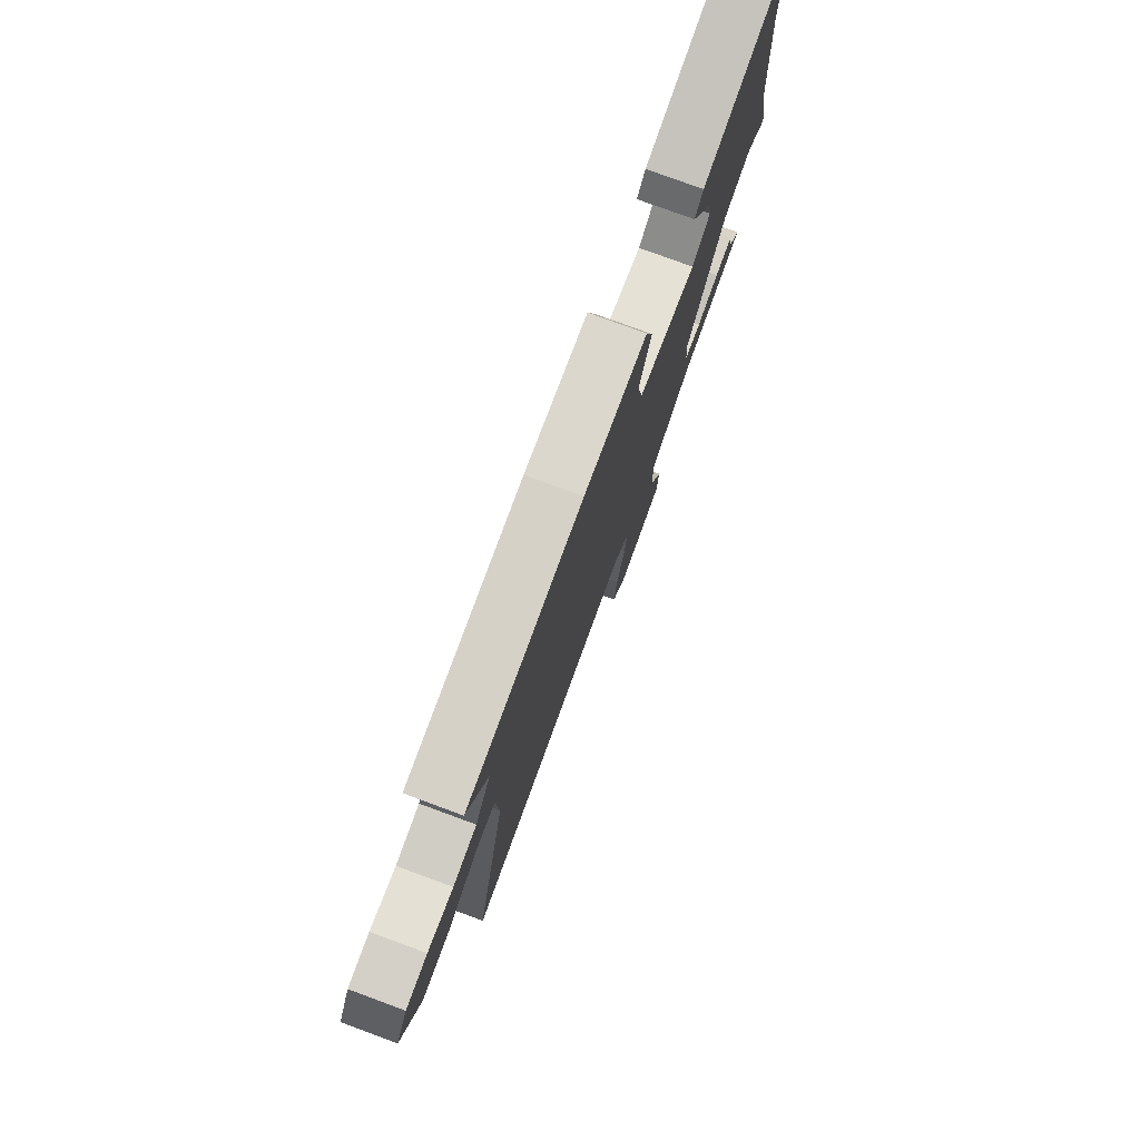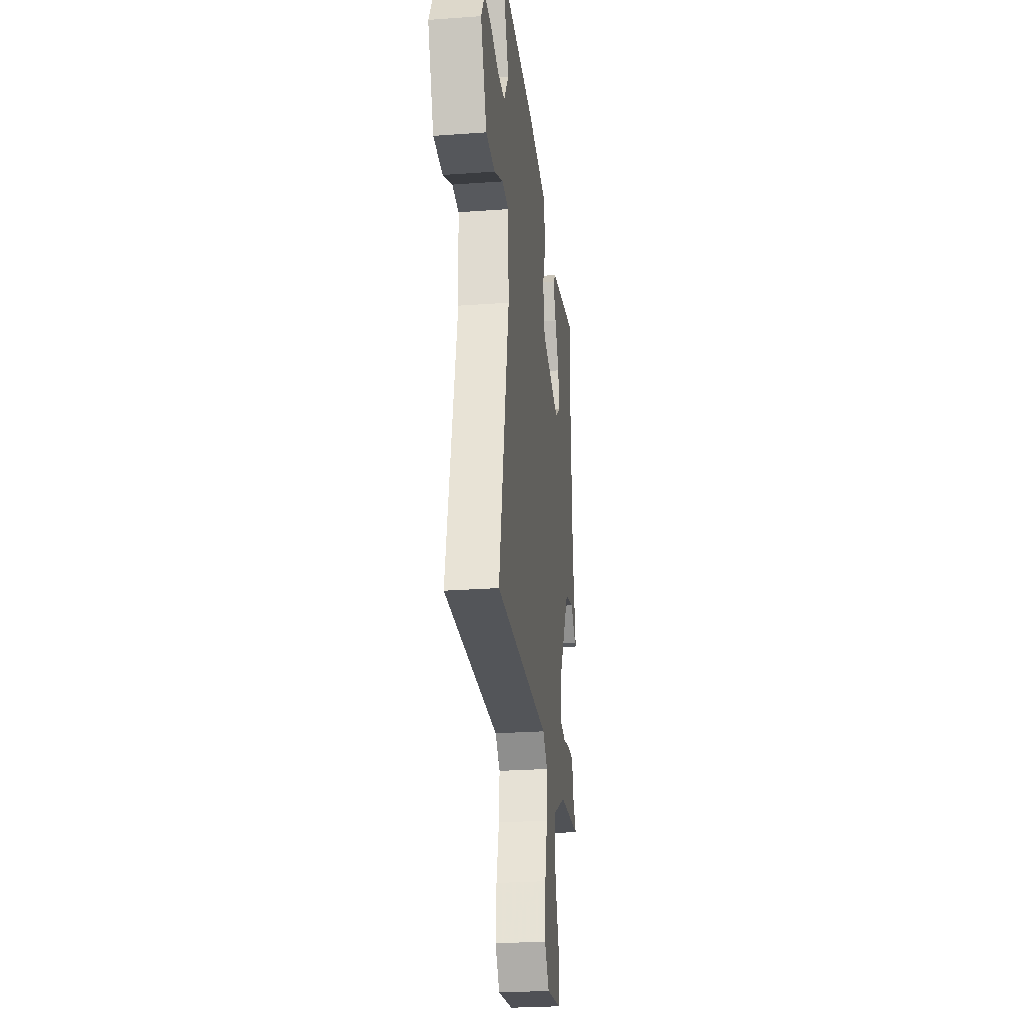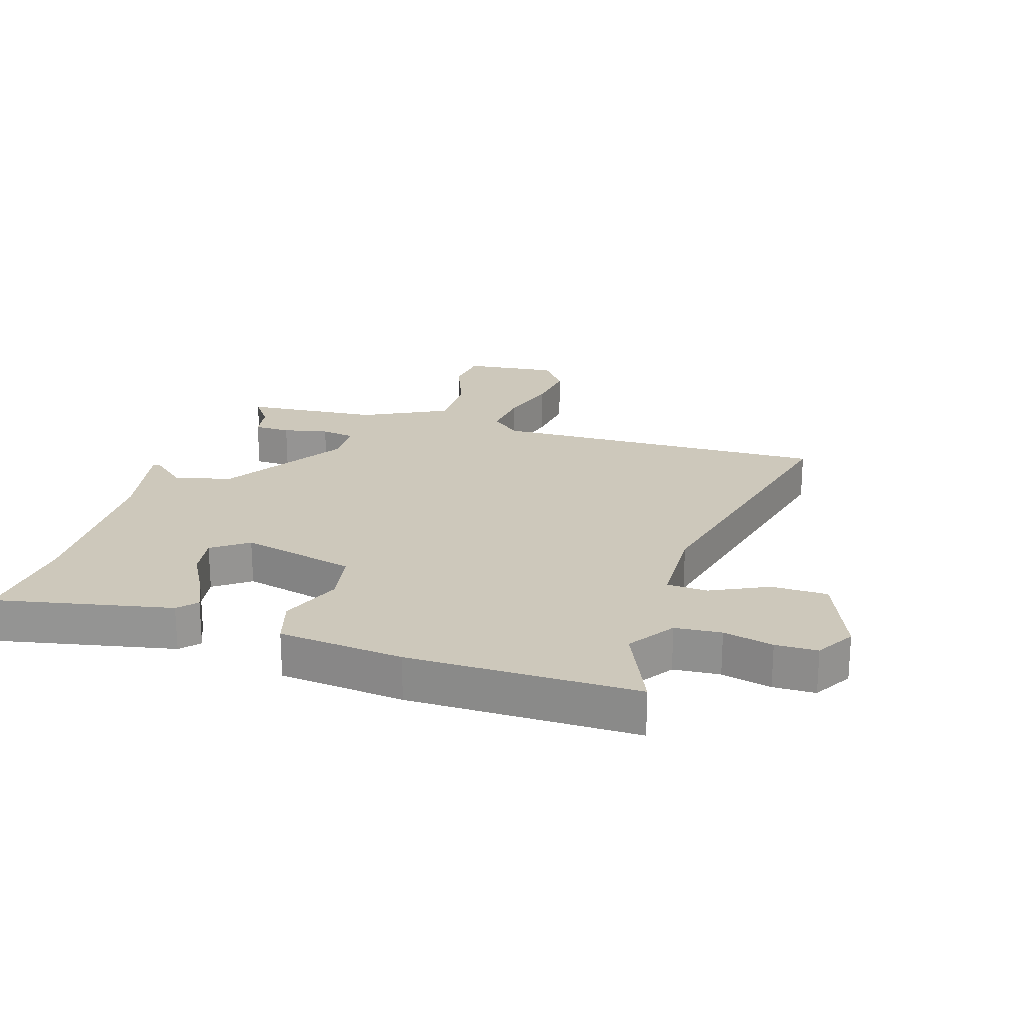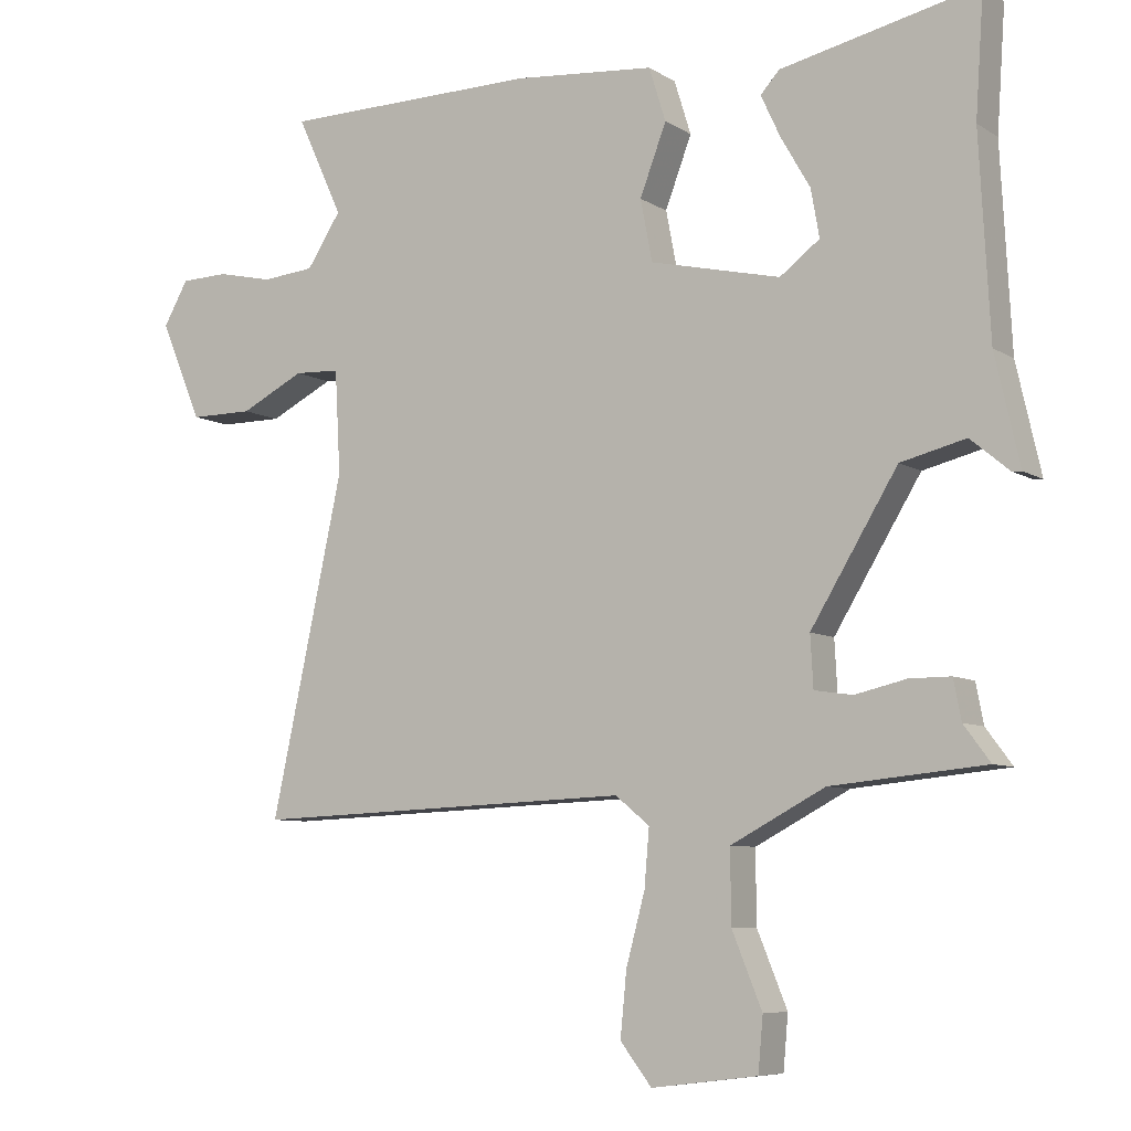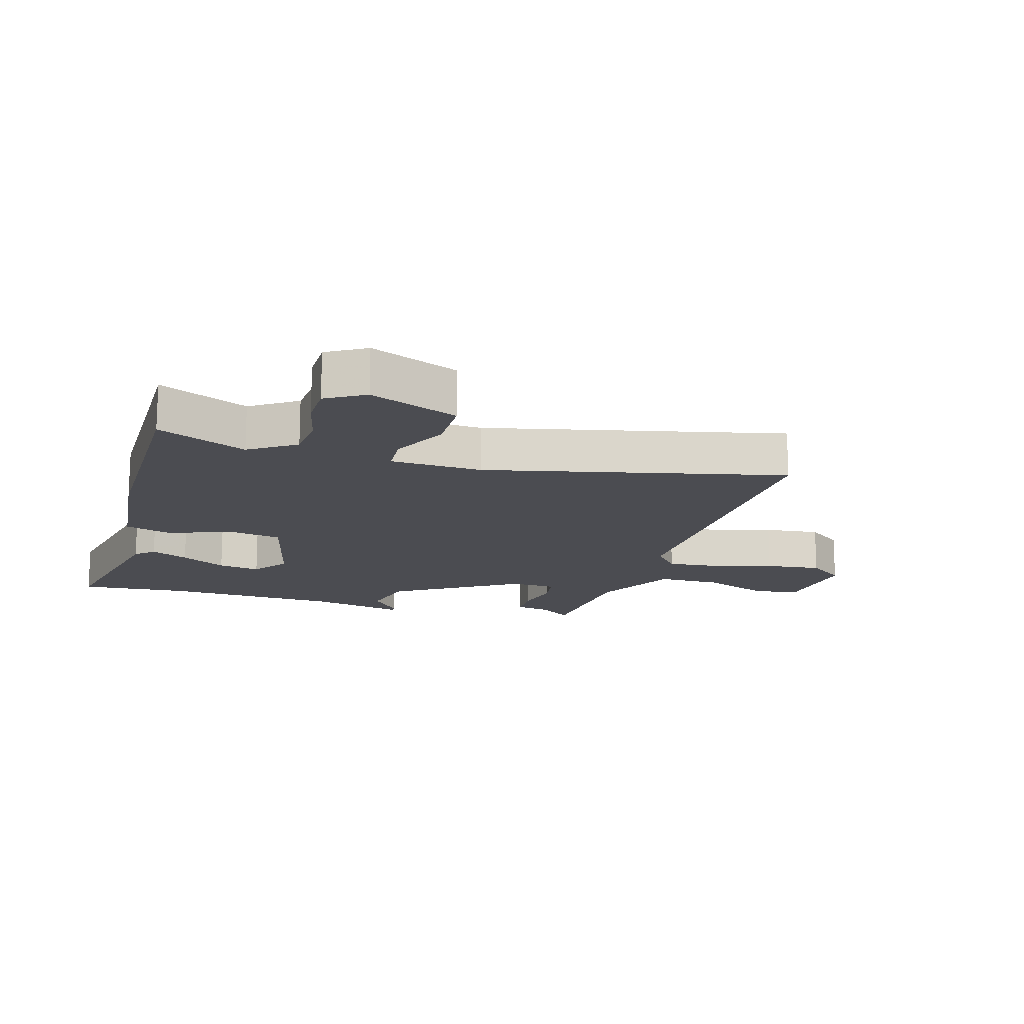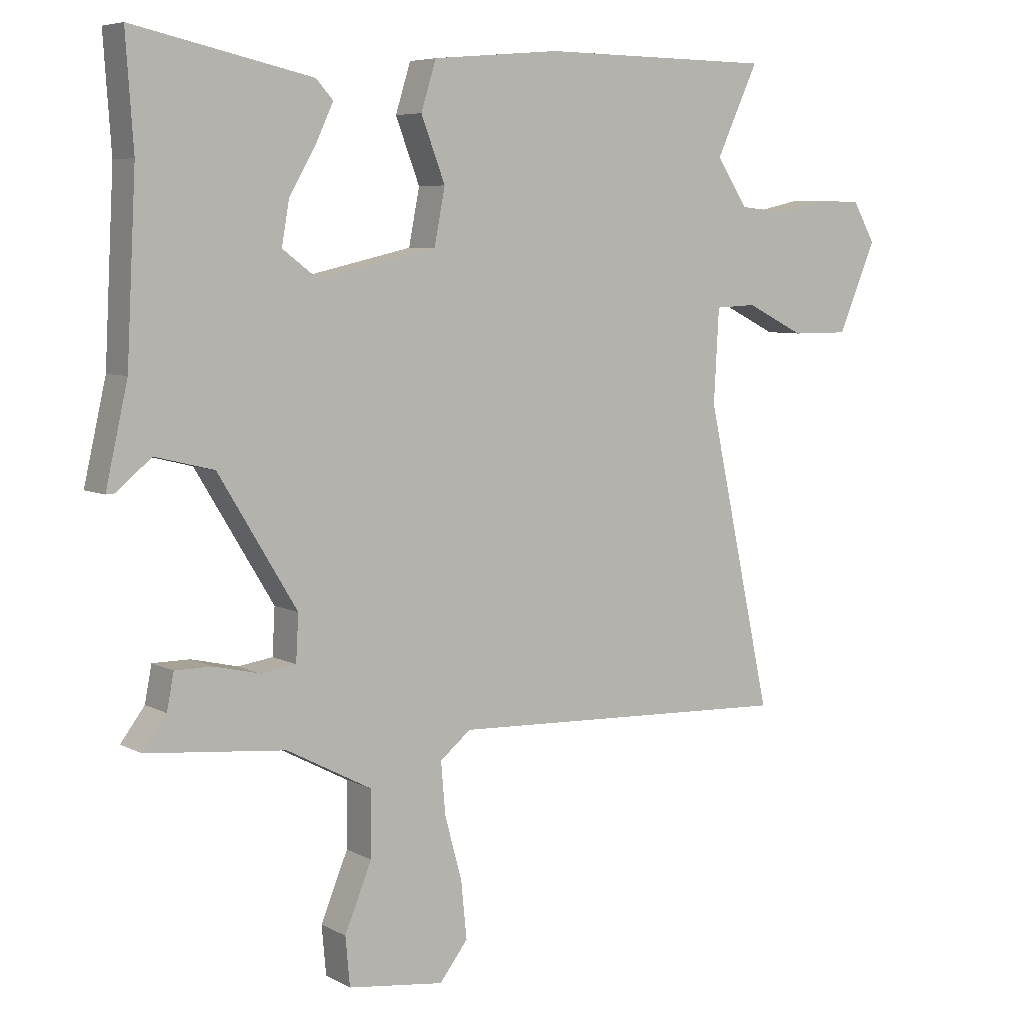
<metadata>
{"format":"obj","ext":"obj","renderer":"f3d","projection":"perspective","resolution":1024,"background":"white","views":[{"elev":78.1,"azim":110.2,"up":"+Z"},{"elev":-26.4,"azim":96.5,"up":"+Z"},{"elev":22.0,"azim":18.2,"up":"+Y"},{"elev":-7.4,"azim":-149.0,"up":"+Z"},{"elev":-15.5,"azim":74.3,"up":"+Y"},{"elev":6.3,"azim":-33.3,"up":"+Z"}]}
</metadata>
<code>
v -0.489 0.07 0.346
v -0.501 0.07 0.521
v -0.218 0.07 0.459
v -0.191 0.07 0.429
v -0.219 0.07 0.369
v -0.261 0.07 0.296
v -0.273 0.07 0.228
v -0.216 0.07 0.185
v -0.029 0.07 0.228
v -0.012 0.07 0.316
v -0.05 0.07 0.416
v -0.026 0.07 0.493
v 0.176 0.07 0.511
v 0.546 0.07 0.507
v 0.48 0.07 0.364
v 0.529 0.07 0.289
v 0.604 0.07 0.282
v 0.685 0.07 0.3
v 0.753 0.07 0.298
v 0.789 0.07 0.235
v 0.729 0.07 0.093
v 0.638 0.07 0.093
v 0.546 0.07 0.139
v 0.481 0.07 0.136
v 0.473 0.07 -0.012
v 0.577 0.07 -0.492
v 0.028 0.07 -0.471
v -0.021 0.07 -0.511
v -0.014 0.07 -0.593
v 0.013 0.07 -0.693
v 0.022 0.07 -0.784
v -0.023 0.07 -0.842
v -0.175 0.07 -0.823
v -0.182 0.07 -0.746
v -0.139 0.07 -0.641
v -0.138 0.07 -0.538
v -0.273 0.07 -0.467
v -0.493 0.07 -0.446
v -0.455 0.07 -0.395
v -0.444 0.07 -0.338
v -0.385 0.07 -0.338
v -0.312 0.07 -0.355
v -0.257 0.07 -0.347
v -0.253 0.07 -0.274
v -0.377 0.07 -0.07
v -0.47 0.07 -0.047
v -0.525 0.07 -0.093
v -0.539 0.07 -0.094
v -0.504 0.07 0.061
v -0.489 0 0.346
v -0.501 0 0.521
v -0.218 0 0.459
v -0.191 0 0.429
v -0.219 0 0.369
v -0.261 0 0.296
v -0.273 0 0.228
v -0.216 0 0.185
v -0.029 0 0.228
v -0.012 0 0.316
v -0.05 0 0.416
v -0.026 0 0.493
v 0.176 0 0.511
v 0.546 0 0.507
v 0.48 0 0.364
v 0.529 0 0.289
v 0.604 0 0.282
v 0.685 0 0.3
v 0.753 0 0.298
v 0.789 0 0.235
v 0.729 0 0.093
v 0.638 0 0.093
v 0.546 0 0.139
v 0.481 0 0.136
v 0.473 0 -0.012
v 0.577 0 -0.492
v 0.028 0 -0.471
v -0.021 0 -0.511
v -0.014 0 -0.593
v 0.013 0 -0.693
v 0.022 0 -0.784
v -0.023 0 -0.842
v -0.175 0 -0.823
v -0.182 0 -0.746
v -0.139 0 -0.641
v -0.138 0 -0.538
v -0.273 0 -0.467
v -0.493 0 -0.446
v -0.455 0 -0.395
v -0.444 0 -0.338
v -0.385 0 -0.338
v -0.312 0 -0.355
v -0.257 0 -0.347
v -0.253 0 -0.274
v -0.377 0 -0.07
v -0.47 0 -0.047
v -0.525 0 -0.093
v -0.539 0 -0.094
v -0.504 0 0.061
f 46 47 48 49
f 45 46 49 1
f 44 45 1 2
f 39 40 41 42
f 39 42 43
f 38 39 43
f 37 38 43
f 36 37 43
f 33 34 35
f 32 33 35
f 31 32 35
f 30 31 35
f 29 30 35
f 28 29 35 36
f 36 43 44
f 28 36 44
f 27 28 44
f 21 22 23
f 20 21 23
f 19 20 23
f 18 19 23
f 17 18 23
f 16 17 23 24
f 15 16 24
f 13 14 15
f 12 13 15
f 11 12 15
f 10 11 15
f 15 24 25
f 10 15 25
f 9 10 25
f 4 5 6
f 3 4 6
f 2 3 6
f 2 6 7
f 44 2 7
f 26 27 44
f 25 26 44
f 9 25 44
f 8 9 44
f 7 8 44
f 98 97 96 95
f 50 98 95 94
f 51 50 94 93
f 91 90 89 88
f 92 91 88
f 92 88 87
f 92 87 86
f 92 86 85
f 84 83 82
f 84 82 81
f 84 81 80
f 84 80 79
f 84 79 78
f 85 84 78 77
f 93 92 85
f 93 85 77
f 93 77 76
f 72 71 70
f 72 70 69
f 72 69 68
f 72 68 67
f 72 67 66
f 73 72 66 65
f 73 65 64
f 64 63 62
f 64 62 61
f 64 61 60
f 64 60 59
f 74 73 64
f 74 64 59
f 74 59 58
f 55 54 53
f 55 53 52
f 55 52 51
f 56 55 51
f 56 51 93
f 93 76 75
f 93 75 74
f 93 74 58
f 93 58 57
f 93 57 56
f 1 50 51 2
f 2 51 52 3
f 3 52 53 4
f 4 53 54 5
f 5 54 55 6
f 6 55 56 7
f 7 56 57 8
f 8 57 58 9
f 9 58 59 10
f 10 59 60 11
f 11 60 61 12
f 12 61 62 13
f 13 62 63 14
f 14 63 64 15
f 15 64 65 16
f 16 65 66 17
f 17 66 67 18
f 18 67 68 19
f 19 68 69 20
f 20 69 70 21
f 21 70 71 22
f 22 71 72 23
f 23 72 73 24
f 24 73 74 25
f 25 74 75 26
f 26 75 76 27
f 27 76 77 28
f 28 77 78 29
f 29 78 79 30
f 30 79 80 31
f 31 80 81 32
f 32 81 82 33
f 33 82 83 34
f 34 83 84 35
f 35 84 85 36
f 36 85 86 37
f 37 86 87 38
f 38 87 88 39
f 39 88 89 40
f 40 89 90 41
f 41 90 91 42
f 42 91 92 43
f 43 92 93 44
f 44 93 94 45
f 45 94 95 46
f 46 95 96 47
f 47 96 97 48
f 48 97 98 49
f 49 98 50 1

</code>
